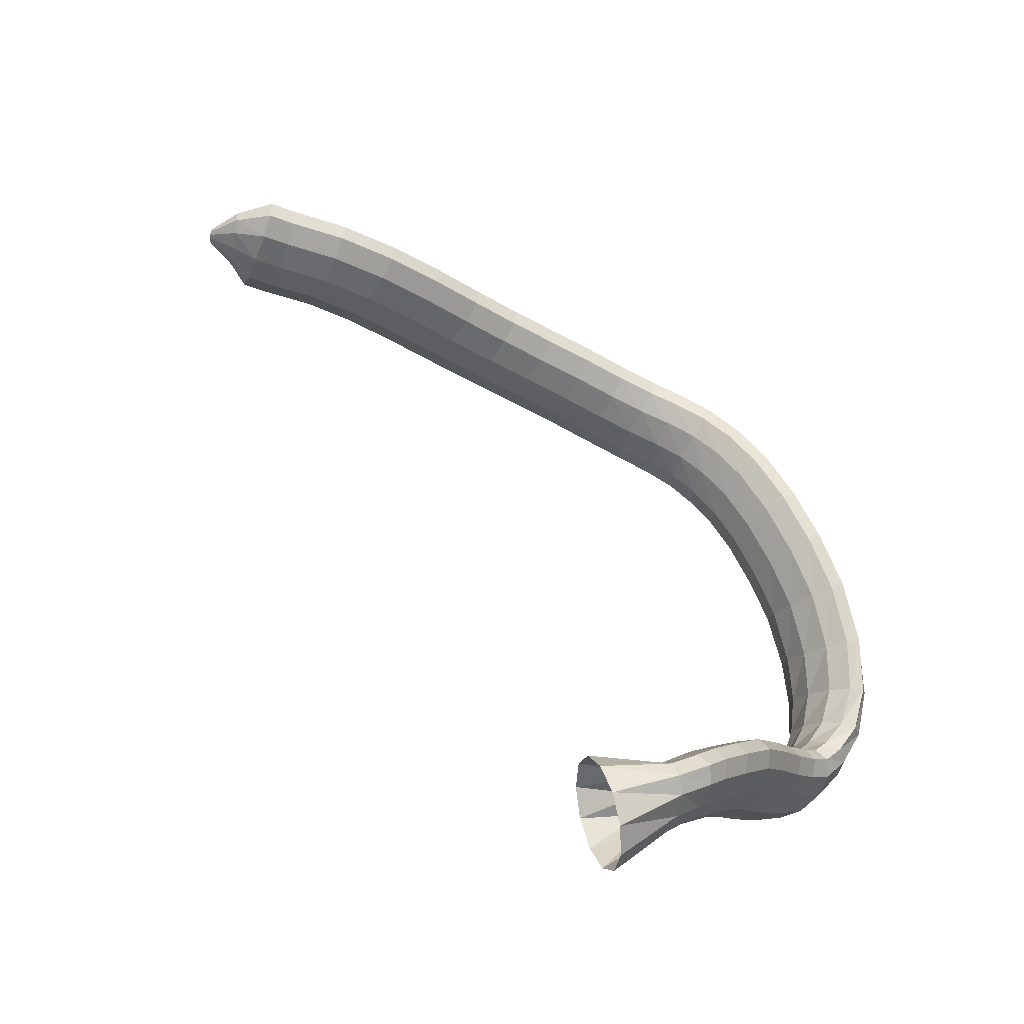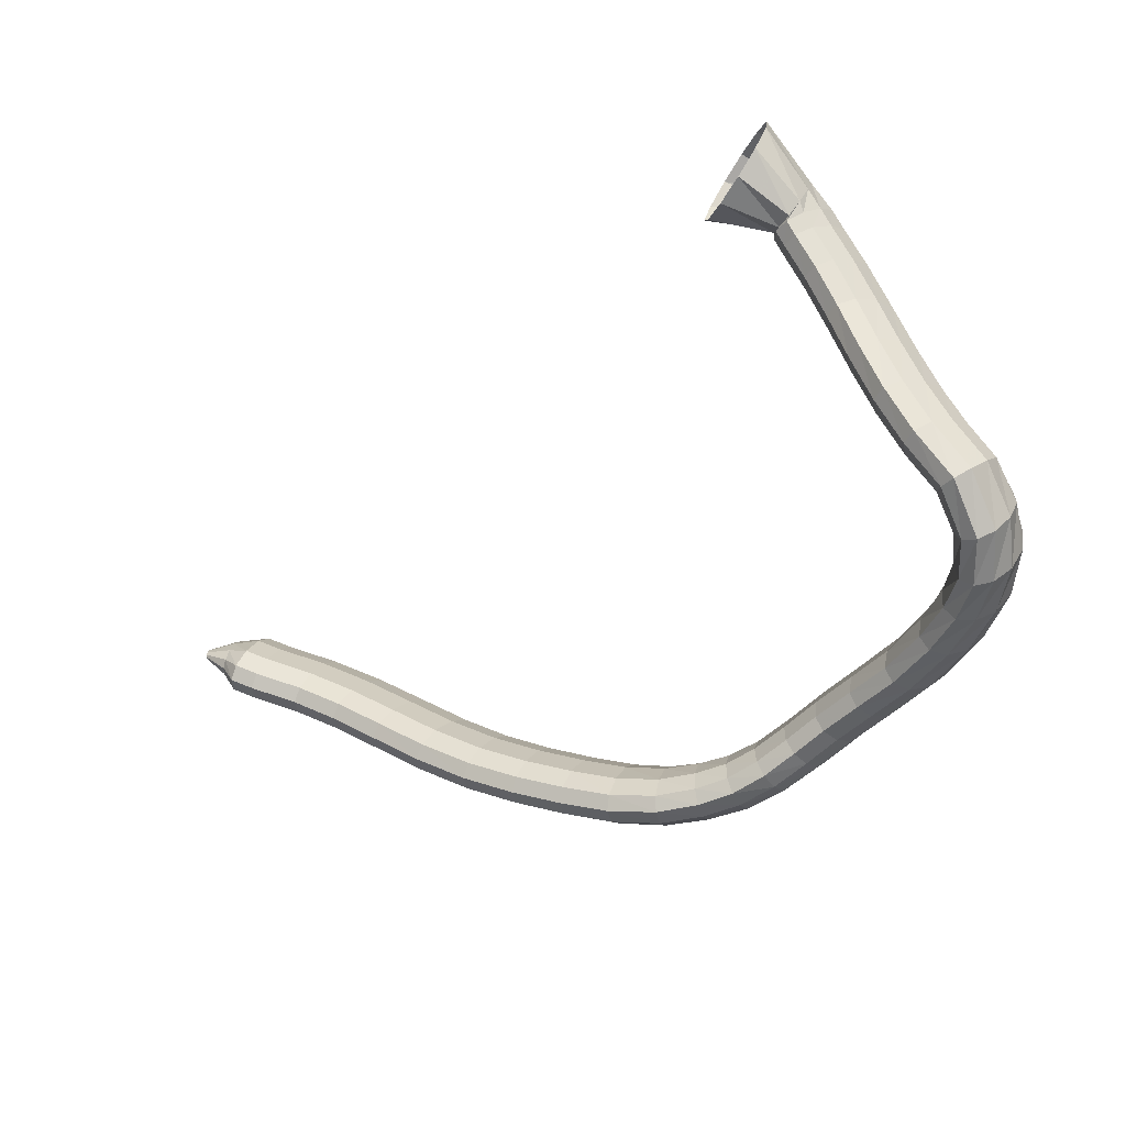
<metadata>
{"format":"obj","ext":"obj","renderer":"f3d","projection":"perspective","resolution":1024,"background":"white","views":[{"elev":65.2,"azim":38.9,"up":"+Y"},{"elev":-53.9,"azim":26.0,"up":"+Y"}]}
</metadata>
<code>
g tube1
v 107.3 161.8 88.03
v 107.3 161.4 88.13
v 107.3 161.1 88.11
v 107.2 161 87.97
v 107.1 161.1 87.77
v 106.9 161.3 87.55
v 106.9 161.7 87.4
v 106.9 162.1 87.36
v 107 162.3 87.44
v 107.1 162.4 87.62
v 107.2 162.2 87.84
v 107.3 161.8 88.03
v 109.9 162.1 87.51
v 109.9 160.5 87.99
v 109.6 159.3 87.96
v 109.2 158.7 87.44
v 108.7 159.1 86.6
v 108.3 160.2 85.7
v 108.2 161.8 85.02
v 108.3 163.2 84.78
v 108.7 164.2 85.07
v 109.2 164.2 85.78
v 109.7 163.5 86.69
v 109.9 162.1 87.51
v 112.4 161.7 86.98
v 112 159.3 88.01
v 111.2 157.3 88.15
v 110.3 156.5 87.35
v 109.6 157 85.87
v 109.3 158.8 84.18
v 109.5 161.3 82.81
v 110.2 163.6 82.2
v 111.1 165.1 82.54
v 111.9 165.2 83.73
v 112.4 164 85.38
v 112.4 161.7 86.98
v 114.3 160.7 85.81
v 113.8 158.3 86.88
v 113 156.3 87.04
v 112.1 155.5 86.25
v 111.4 156.1 84.75
v 111.2 157.8 83.02
v 111.4 160.3 81.62
v 112.1 162.6 80.97
v 113 164 81.3
v 113.8 164.1 82.5
v 114.3 162.9 84.17
v 114.3 160.7 85.81
v 118.1 159.1 83.44
v 117.5 156.7 84.57
v 116.6 154.7 84.77
v 115.7 153.9 83.99
v 115 154.5 82.47
v 114.9 156.2 80.69
v 115.3 158.6 79.22
v 116 160.8 78.52
v 117 162.3 78.83
v 117.8 162.4 80.03
v 118.2 161.2 81.75
v 118.1 159.1 83.44
v 121.8 156.8 81.28
v 121 154.5 82.54
v 119.9 152.7 82.85
v 119 151.9 82.09
v 118.4 152.4 80.52
v 118.5 154 78.63
v 119.1 156.2 77.01
v 120.1 158.3 76.19
v 121.1 159.7 76.43
v 121.9 159.9 77.64
v 122.2 158.8 79.45
v 121.8 156.8 81.28
v 125.5 154 79.27
v 124.6 151.8 80.61
v 123.4 150 80.96
v 122.4 149.3 80.22
v 121.9 149.7 78.62
v 122.1 151.3 76.66
v 122.8 153.4 74.98
v 124 155.4 74.1
v 125.1 156.7 74.31
v 125.8 156.9 75.53
v 126 155.9 77.38
v 125.5 154 79.27
v 129.2 151.1 77.41
v 128.3 148.9 78.73
v 127.1 147.1 79.06
v 126.2 146.3 78.3
v 125.7 146.8 76.69
v 125.9 148.3 74.74
v 126.6 150.5 73.07
v 127.7 152.5 72.21
v 128.8 153.9 72.43
v 129.5 154.1 73.67
v 129.7 153 75.53
v 129.2 151.1 77.41
v 132.9 148.6 75.7
v 132.1 146.3 76.95
v 131.1 144.5 77.21
v 130.2 143.6 76.41
v 129.8 144.1 74.79
v 129.9 145.7 72.88
v 130.5 147.9 71.27
v 131.4 150 70.48
v 132.4 151.5 70.76
v 133.1 151.7 72.02
v 133.3 150.6 73.86
v 132.9 148.6 75.7
v 136.7 146.6 74.09
v 136 144.2 75.28
v 135.1 142.3 75.5
v 134.4 141.4 74.66
v 133.9 141.9 73.04
v 134 143.5 71.14
v 134.5 145.8 69.58
v 135.3 148 68.85
v 136.1 149.5 69.18
v 136.8 149.7 70.46
v 137 148.6 72.29
v 136.7 146.6 74.09
v 140.5 144.8 72.62
v 139.9 142.5 73.8
v 139.1 140.5 73.99
v 138.4 139.6 73.13
v 138 140 71.49
v 138 141.6 69.6
v 138.5 143.9 68.05
v 139.2 146.2 67.34
v 140 147.7 67.69
v 140.6 148 68.99
v 140.8 146.9 70.83
v 140.5 144.8 72.62
v 144.2 143.3 71.38
v 143.7 140.9 72.52
v 143.1 138.9 72.68
v 142.5 137.9 71.79
v 142.1 138.3 70.14
v 142.1 139.9 68.25
v 142.4 142.2 66.73
v 143 144.6 66.05
v 143.7 146.1 66.43
v 144.2 146.4 67.76
v 144.4 145.4 69.6
v 144.2 143.3 71.38
v 147.6 142.4 70.4
v 147.5 139.9 71.51
v 147.1 137.8 71.62
v 146.7 136.8 70.69
v 146.3 137.1 69.03
v 146.2 138.8 67.15
v 146.3 141.1 65.66
v 146.5 143.5 65.02
v 146.9 145.2 65.45
v 147.3 145.5 66.8
v 147.6 144.5 68.64
v 147.6 142.4 70.4
v 150.6 142.2 69.75
v 150.7 139.8 70.89
v 150.6 137.6 71.01
v 150.4 136.5 70.07
v 150.2 136.8 68.38
v 150 138.4 66.47
v 149.8 140.8 64.94
v 149.8 143.2 64.28
v 150 144.8 64.7
v 150.2 145.3 66.07
v 150.4 144.3 67.95
v 150.6 142.2 69.75
v 153.5 142.3 69.38
v 153.6 139.9 70.61
v 153.6 137.8 70.81
v 153.7 136.6 69.9
v 153.6 136.8 68.18
v 153.6 138.3 66.19
v 153.5 140.6 64.56
v 153.4 143 63.82
v 153.3 144.7 64.19
v 153.3 145.2 65.56
v 153.4 144.3 67.49
v 153.5 142.3 69.38
v 156.4 142.6 69.55
v 156.5 140.2 70.87
v 156.6 138.1 71.16
v 156.9 136.9 70.31
v 157.1 137.1 68.61
v 157.3 138.5 66.58
v 157.3 140.8 64.87
v 157.2 143.1 64.03
v 157 144.8 64.32
v 156.8 145.3 65.65
v 156.5 144.5 67.6
v 156.4 142.6 69.55
v 159.8 143.1 70.32
v 159.6 140.7 71.64
v 159.7 138.6 71.94
v 160.1 137.4 71.13
v 160.6 137.6 69.47
v 161 139 67.49
v 161.3 141.3 65.81
v 161.4 143.6 64.96
v 161.1 145.3 65.23
v 160.7 145.8 66.51
v 160.2 145 68.41
v 159.8 143.1 70.32
v 163.7 143.3 71.71
v 163.2 140.9 72.9
v 163 138.7 73.11
v 163.3 137.6 72.28
v 163.9 137.8 70.67
v 164.7 139.2 68.8
v 165.4 141.4 67.26
v 165.8 143.8 66.53
v 165.7 145.5 66.85
v 165.2 146 68.12
v 164.5 145.2 69.93
v 163.7 143.3 71.71
v 168 142.8 73.53
v 167.1 140.4 74.58
v 166.7 138.3 74.7
v 166.9 137.2 73.85
v 167.7 137.3 72.29
v 168.7 138.7 70.52
v 169.8 140.9 69.11
v 170.4 143.3 68.5
v 170.5 144.9 68.89
v 170 145.5 70.14
v 169.1 144.7 71.87
v 168 142.8 73.53
v 172.1 141.9 75.64
v 171 139.6 76.54
v 170.6 137.5 76.58
v 170.8 136.3 75.73
v 171.8 136.5 74.28
v 173.1 137.9 72.67
v 174.3 140.1 71.43
v 175.1 142.4 70.94
v 175.2 144 71.36
v 174.6 144.6 72.56
v 173.4 143.8 74.16
v 172.1 141.9 75.64
v 176.1 140.9 78.66
v 175 138.5 79.37
v 174.5 136.4 79.32
v 174.9 135.3 78.53
v 176.1 135.4 77.24
v 177.6 136.9 75.86
v 179 139.1 74.84
v 179.8 141.4 74.49
v 179.9 143.1 74.94
v 179 143.6 76.02
v 177.7 142.7 77.41
v 176.1 140.9 78.66
v 178.9 140 81.64
v 177.7 137.6 82.13
v 177.5 135.5 82.01
v 178.1 134.4 81.32
v 179.5 134.6 80.29
v 181.1 136.2 79.24
v 182.6 138.5 78.5
v 183.3 140.8 78.31
v 183.1 142.5 78.73
v 182.1 143 79.62
v 180.5 142 80.71
v 178.9 140 81.64
v 180.4 139.5 84.46
v 179.6 136.9 84.82
v 179.7 134.7 84.79
v 180.6 133.7 84.38
v 182.2 134.2 83.71
v 183.8 136 82.99
v 185 138.5 82.46
v 185.3 140.9 82.29
v 184.8 142.5 82.52
v 183.5 142.8 83.09
v 181.8 141.7 83.81
v 180.4 139.5 84.46
v 180.9 139.4 87.05
v 180.6 136.8 87.82
v 181.2 134.8 88.31
v 182.4 134 88.37
v 183.9 134.7 87.98
v 185.3 136.7 87.26
v 186 139.3 86.45
v 185.8 141.7 85.8
v 184.9 143.2 85.51
v 183.5 143.2 85.69
v 182 141.8 86.26
v 180.9 139.4 87.05
v 180.8 140.3 89.53
v 180.6 138.1 91.18
v 181.3 136.6 92.52
v 182.5 136.2 93.13
v 184 137.1 92.81
v 185.2 138.9 91.67
v 185.8 141.2 90.07
v 185.6 143.1 88.52
v 184.6 144.1 87.5
v 183.2 143.8 87.35
v 181.8 142.4 88.1
v 180.8 140.3 89.53
v 179.7 142.7 91.33
v 179.3 141.1 93.5
v 179.7 140.1 95.31
v 180.9 139.9 96.18
v 182.4 140.7 95.84
v 183.8 142.2 94.4
v 184.6 143.9 92.31
v 184.6 145.2 90.23
v 183.8 145.9 88.83
v 182.4 145.5 88.56
v 180.9 144.4 89.49
v 179.7 142.7 91.33
v 178.6 146.3 93.38
v 178.1 145 95.71
v 178.5 144.1 97.62
v 179.7 144 98.48
v 181.2 144.6 98.03
v 182.7 145.8 96.42
v 183.6 147.2 94.14
v 183.7 148.3 91.93
v 182.9 148.9 90.49
v 181.4 148.6 90.27
v 179.9 147.7 91.35
v 178.6 146.3 93.38
v 177.7 150.5 95.4
v 177.2 149.3 97.78
v 177.7 148.4 99.69
v 178.8 148.3 100.5
v 180.4 148.8 100
v 181.8 149.9 98.32
v 182.7 151.2 95.99
v 182.8 152.3 93.75
v 181.9 152.9 92.32
v 180.5 152.7 92.16
v 178.9 151.8 93.3
v 177.7 150.5 95.4
v 176.9 154.9 97.63
v 176.5 153.4 99.91
v 177 152.4 101.7
v 178.2 152.2 102.5
v 179.7 152.8 102
v 181.1 154 100.4
v 181.9 155.6 98.11
v 181.9 156.8 95.98
v 181 157.5 94.63
v 179.6 157.3 94.49
v 178 156.3 95.61
v 176.9 154.9 97.63
v 176.1 158.5 100.3
v 175.8 156.8 102.4
v 176.3 155.6 104.1
v 177.5 155.4 104.8
v 179.1 156.1 104.4
v 180.4 157.6 102.9
v 181.1 159.3 100.8
v 181 160.8 98.86
v 180.1 161.6 97.6
v 178.7 161.4 97.45
v 177.2 160.2 98.46
v 176.1 158.5 100.3
v 175.3 161.3 102.7
v 175 159.5 104.7
v 175.6 158.2 106.3
v 176.8 157.9 107
v 178.3 158.7 106.6
v 179.6 160.3 105.2
v 180.3 162.2 103.2
v 180.2 163.8 101.4
v 179.2 164.7 100.2
v 177.8 164.4 100
v 176.4 163.2 100.9
v 175.3 161.3 102.7
v 174.9 162.8 104.2
v 174.7 160.7 105.9
v 175.3 159.2 107.3
v 176.6 158.9 108
v 178.1 159.7 107.6
v 179.3 161.5 106.4
v 179.9 163.7 104.7
v 179.7 165.6 103.1
v 178.7 166.5 102
v 177.3 166.3 101.9
v 175.9 164.9 102.7
v 174.9 162.8 104.2
v 174.7 163.5 105.2
v 174.9 161 106.3
v 175.7 159.4 107.4
v 176.9 159.2 108.2
v 178.1 160.4 108.4
v 178.9 162.7 108
v 179.1 165.4 107.1
v 178.5 167.5 106
v 177.5 168.5 105
v 176.3 168 104.4
v 175.2 166.1 104.5
v 174.7 163.5 105.2
v 169.5 164.2 108.4
v 170.2 161.8 109.5
v 172 160.3 111.2
v 174.3 160.4 112.8
v 176.5 161.9 113.8
v 177.7 164.5 114
v 177.7 167.2 113.2
v 176.4 169.2 111.7
v 174.2 169.9 110.1
v 171.9 169.1 108.7
v 170.2 167 108.1
v 169.5 164.2 108.4
f 1 2 14
f 14 13 1
f 2 3 15
f 15 14 2
f 3 4 16
f 16 15 3
f 4 5 17
f 17 16 4
f 5 6 18
f 18 17 5
f 6 7 19
f 19 18 6
f 7 8 20
f 20 19 7
f 8 9 21
f 21 20 8
f 9 10 22
f 22 21 9
f 10 11 23
f 23 22 10
f 11 12 24
f 24 23 11
f 13 14 26
f 26 25 13
f 14 15 27
f 27 26 14
f 15 16 28
f 28 27 15
f 16 17 29
f 29 28 16
f 17 18 30
f 30 29 17
f 18 19 31
f 31 30 18
f 19 20 32
f 32 31 19
f 20 21 33
f 33 32 20
f 21 22 34
f 34 33 21
f 22 23 35
f 35 34 22
f 23 24 36
f 36 35 23
f 25 26 38
f 38 37 25
f 26 27 39
f 39 38 26
f 27 28 40
f 40 39 27
f 28 29 41
f 41 40 28
f 29 30 42
f 42 41 29
f 30 31 43
f 43 42 30
f 31 32 44
f 44 43 31
f 32 33 45
f 45 44 32
f 33 34 46
f 46 45 33
f 34 35 47
f 47 46 34
f 35 36 48
f 48 47 35
f 37 38 50
f 50 49 37
f 38 39 51
f 51 50 38
f 39 40 52
f 52 51 39
f 40 41 53
f 53 52 40
f 41 42 54
f 54 53 41
f 42 43 55
f 55 54 42
f 43 44 56
f 56 55 43
f 44 45 57
f 57 56 44
f 45 46 58
f 58 57 45
f 46 47 59
f 59 58 46
f 47 48 60
f 60 59 47
f 49 50 62
f 62 61 49
f 50 51 63
f 63 62 50
f 51 52 64
f 64 63 51
f 52 53 65
f 65 64 52
f 53 54 66
f 66 65 53
f 54 55 67
f 67 66 54
f 55 56 68
f 68 67 55
f 56 57 69
f 69 68 56
f 57 58 70
f 70 69 57
f 58 59 71
f 71 70 58
f 59 60 72
f 72 71 59
f 61 62 74
f 74 73 61
f 62 63 75
f 75 74 62
f 63 64 76
f 76 75 63
f 64 65 77
f 77 76 64
f 65 66 78
f 78 77 65
f 66 67 79
f 79 78 66
f 67 68 80
f 80 79 67
f 68 69 81
f 81 80 68
f 69 70 82
f 82 81 69
f 70 71 83
f 83 82 70
f 71 72 84
f 84 83 71
f 73 74 86
f 86 85 73
f 74 75 87
f 87 86 74
f 75 76 88
f 88 87 75
f 76 77 89
f 89 88 76
f 77 78 90
f 90 89 77
f 78 79 91
f 91 90 78
f 79 80 92
f 92 91 79
f 80 81 93
f 93 92 80
f 81 82 94
f 94 93 81
f 82 83 95
f 95 94 82
f 83 84 96
f 96 95 83
f 85 86 98
f 98 97 85
f 86 87 99
f 99 98 86
f 87 88 100
f 100 99 87
f 88 89 101
f 101 100 88
f 89 90 102
f 102 101 89
f 90 91 103
f 103 102 90
f 91 92 104
f 104 103 91
f 92 93 105
f 105 104 92
f 93 94 106
f 106 105 93
f 94 95 107
f 107 106 94
f 95 96 108
f 108 107 95
f 97 98 110
f 110 109 97
f 98 99 111
f 111 110 98
f 99 100 112
f 112 111 99
f 100 101 113
f 113 112 100
f 101 102 114
f 114 113 101
f 102 103 115
f 115 114 102
f 103 104 116
f 116 115 103
f 104 105 117
f 117 116 104
f 105 106 118
f 118 117 105
f 106 107 119
f 119 118 106
f 107 108 120
f 120 119 107
f 109 110 122
f 122 121 109
f 110 111 123
f 123 122 110
f 111 112 124
f 124 123 111
f 112 113 125
f 125 124 112
f 113 114 126
f 126 125 113
f 114 115 127
f 127 126 114
f 115 116 128
f 128 127 115
f 116 117 129
f 129 128 116
f 117 118 130
f 130 129 117
f 118 119 131
f 131 130 118
f 119 120 132
f 132 131 119
f 121 122 134
f 134 133 121
f 122 123 135
f 135 134 122
f 123 124 136
f 136 135 123
f 124 125 137
f 137 136 124
f 125 126 138
f 138 137 125
f 126 127 139
f 139 138 126
f 127 128 140
f 140 139 127
f 128 129 141
f 141 140 128
f 129 130 142
f 142 141 129
f 130 131 143
f 143 142 130
f 131 132 144
f 144 143 131
f 133 134 146
f 146 145 133
f 134 135 147
f 147 146 134
f 135 136 148
f 148 147 135
f 136 137 149
f 149 148 136
f 137 138 150
f 150 149 137
f 138 139 151
f 151 150 138
f 139 140 152
f 152 151 139
f 140 141 153
f 153 152 140
f 141 142 154
f 154 153 141
f 142 143 155
f 155 154 142
f 143 144 156
f 156 155 143
f 145 146 158
f 158 157 145
f 146 147 159
f 159 158 146
f 147 148 160
f 160 159 147
f 148 149 161
f 161 160 148
f 149 150 162
f 162 161 149
f 150 151 163
f 163 162 150
f 151 152 164
f 164 163 151
f 152 153 165
f 165 164 152
f 153 154 166
f 166 165 153
f 154 155 167
f 167 166 154
f 155 156 168
f 168 167 155
f 157 158 170
f 170 169 157
f 158 159 171
f 171 170 158
f 159 160 172
f 172 171 159
f 160 161 173
f 173 172 160
f 161 162 174
f 174 173 161
f 162 163 175
f 175 174 162
f 163 164 176
f 176 175 163
f 164 165 177
f 177 176 164
f 165 166 178
f 178 177 165
f 166 167 179
f 179 178 166
f 167 168 180
f 180 179 167
f 169 170 182
f 182 181 169
f 170 171 183
f 183 182 170
f 171 172 184
f 184 183 171
f 172 173 185
f 185 184 172
f 173 174 186
f 186 185 173
f 174 175 187
f 187 186 174
f 175 176 188
f 188 187 175
f 176 177 189
f 189 188 176
f 177 178 190
f 190 189 177
f 178 179 191
f 191 190 178
f 179 180 192
f 192 191 179
f 181 182 194
f 194 193 181
f 182 183 195
f 195 194 182
f 183 184 196
f 196 195 183
f 184 185 197
f 197 196 184
f 185 186 198
f 198 197 185
f 186 187 199
f 199 198 186
f 187 188 200
f 200 199 187
f 188 189 201
f 201 200 188
f 189 190 202
f 202 201 189
f 190 191 203
f 203 202 190
f 191 192 204
f 204 203 191
f 193 194 206
f 206 205 193
f 194 195 207
f 207 206 194
f 195 196 208
f 208 207 195
f 196 197 209
f 209 208 196
f 197 198 210
f 210 209 197
f 198 199 211
f 211 210 198
f 199 200 212
f 212 211 199
f 200 201 213
f 213 212 200
f 201 202 214
f 214 213 201
f 202 203 215
f 215 214 202
f 203 204 216
f 216 215 203
f 205 206 218
f 218 217 205
f 206 207 219
f 219 218 206
f 207 208 220
f 220 219 207
f 208 209 221
f 221 220 208
f 209 210 222
f 222 221 209
f 210 211 223
f 223 222 210
f 211 212 224
f 224 223 211
f 212 213 225
f 225 224 212
f 213 214 226
f 226 225 213
f 214 215 227
f 227 226 214
f 215 216 228
f 228 227 215
f 217 218 230
f 230 229 217
f 218 219 231
f 231 230 218
f 219 220 232
f 232 231 219
f 220 221 233
f 233 232 220
f 221 222 234
f 234 233 221
f 222 223 235
f 235 234 222
f 223 224 236
f 236 235 223
f 224 225 237
f 237 236 224
f 225 226 238
f 238 237 225
f 226 227 239
f 239 238 226
f 227 228 240
f 240 239 227
f 229 230 242
f 242 241 229
f 230 231 243
f 243 242 230
f 231 232 244
f 244 243 231
f 232 233 245
f 245 244 232
f 233 234 246
f 246 245 233
f 234 235 247
f 247 246 234
f 235 236 248
f 248 247 235
f 236 237 249
f 249 248 236
f 237 238 250
f 250 249 237
f 238 239 251
f 251 250 238
f 239 240 252
f 252 251 239
f 241 242 254
f 254 253 241
f 242 243 255
f 255 254 242
f 243 244 256
f 256 255 243
f 244 245 257
f 257 256 244
f 245 246 258
f 258 257 245
f 246 247 259
f 259 258 246
f 247 248 260
f 260 259 247
f 248 249 261
f 261 260 248
f 249 250 262
f 262 261 249
f 250 251 263
f 263 262 250
f 251 252 264
f 264 263 251
f 253 254 266
f 266 265 253
f 254 255 267
f 267 266 254
f 255 256 268
f 268 267 255
f 256 257 269
f 269 268 256
f 257 258 270
f 270 269 257
f 258 259 271
f 271 270 258
f 259 260 272
f 272 271 259
f 260 261 273
f 273 272 260
f 261 262 274
f 274 273 261
f 262 263 275
f 275 274 262
f 263 264 276
f 276 275 263
f 265 266 278
f 278 277 265
f 266 267 279
f 279 278 266
f 267 268 280
f 280 279 267
f 268 269 281
f 281 280 268
f 269 270 282
f 282 281 269
f 270 271 283
f 283 282 270
f 271 272 284
f 284 283 271
f 272 273 285
f 285 284 272
f 273 274 286
f 286 285 273
f 274 275 287
f 287 286 274
f 275 276 288
f 288 287 275
f 277 278 290
f 290 289 277
f 278 279 291
f 291 290 278
f 279 280 292
f 292 291 279
f 280 281 293
f 293 292 280
f 281 282 294
f 294 293 281
f 282 283 295
f 295 294 282
f 283 284 296
f 296 295 283
f 284 285 297
f 297 296 284
f 285 286 298
f 298 297 285
f 286 287 299
f 299 298 286
f 287 288 300
f 300 299 287
f 289 290 302
f 302 301 289
f 290 291 303
f 303 302 290
f 291 292 304
f 304 303 291
f 292 293 305
f 305 304 292
f 293 294 306
f 306 305 293
f 294 295 307
f 307 306 294
f 295 296 308
f 308 307 295
f 296 297 309
f 309 308 296
f 297 298 310
f 310 309 297
f 298 299 311
f 311 310 298
f 299 300 312
f 312 311 299
f 301 302 314
f 314 313 301
f 302 303 315
f 315 314 302
f 303 304 316
f 316 315 303
f 304 305 317
f 317 316 304
f 305 306 318
f 318 317 305
f 306 307 319
f 319 318 306
f 307 308 320
f 320 319 307
f 308 309 321
f 321 320 308
f 309 310 322
f 322 321 309
f 310 311 323
f 323 322 310
f 311 312 324
f 324 323 311
f 313 314 326
f 326 325 313
f 314 315 327
f 327 326 314
f 315 316 328
f 328 327 315
f 316 317 329
f 329 328 316
f 317 318 330
f 330 329 317
f 318 319 331
f 331 330 318
f 319 320 332
f 332 331 319
f 320 321 333
f 333 332 320
f 321 322 334
f 334 333 321
f 322 323 335
f 335 334 322
f 323 324 336
f 336 335 323
f 325 326 338
f 338 337 325
f 326 327 339
f 339 338 326
f 327 328 340
f 340 339 327
f 328 329 341
f 341 340 328
f 329 330 342
f 342 341 329
f 330 331 343
f 343 342 330
f 331 332 344
f 344 343 331
f 332 333 345
f 345 344 332
f 333 334 346
f 346 345 333
f 334 335 347
f 347 346 334
f 335 336 348
f 348 347 335
f 337 338 350
f 350 349 337
f 338 339 351
f 351 350 338
f 339 340 352
f 352 351 339
f 340 341 353
f 353 352 340
f 341 342 354
f 354 353 341
f 342 343 355
f 355 354 342
f 343 344 356
f 356 355 343
f 344 345 357
f 357 356 344
f 345 346 358
f 358 357 345
f 346 347 359
f 359 358 346
f 347 348 360
f 360 359 347
f 349 350 362
f 362 361 349
f 350 351 363
f 363 362 350
f 351 352 364
f 364 363 351
f 352 353 365
f 365 364 352
f 353 354 366
f 366 365 353
f 354 355 367
f 367 366 354
f 355 356 368
f 368 367 355
f 356 357 369
f 369 368 356
f 357 358 370
f 370 369 357
f 358 359 371
f 371 370 358
f 359 360 372
f 372 371 359
f 361 362 374
f 374 373 361
f 362 363 375
f 375 374 362
f 363 364 376
f 376 375 363
f 364 365 377
f 377 376 364
f 365 366 378
f 378 377 365
f 366 367 379
f 379 378 366
f 367 368 380
f 380 379 367
f 368 369 381
f 381 380 368
f 369 370 382
f 382 381 369
f 370 371 383
f 383 382 370
f 371 372 384
f 384 383 371
f 373 374 386
f 386 385 373
f 374 375 387
f 387 386 374
f 375 376 388
f 388 387 375
f 376 377 389
f 389 388 376
f 377 378 390
f 390 389 377
f 378 379 391
f 391 390 378
f 379 380 392
f 392 391 379
f 380 381 393
f 393 392 380
f 381 382 394
f 394 393 381
f 382 383 395
f 395 394 382
f 383 384 396
f 396 395 383
f 385 386 398
f 398 397 385
f 386 387 399
f 399 398 386
f 387 388 400
f 400 399 387
f 388 389 401
f 401 400 388
f 389 390 402
f 402 401 389
f 390 391 403
f 403 402 390
f 391 392 404
f 404 403 391
f 392 393 405
f 405 404 392
f 393 394 406
f 406 405 393
f 394 395 407
f 407 406 394
f 395 396 408
f 408 407 395
g

</code>
